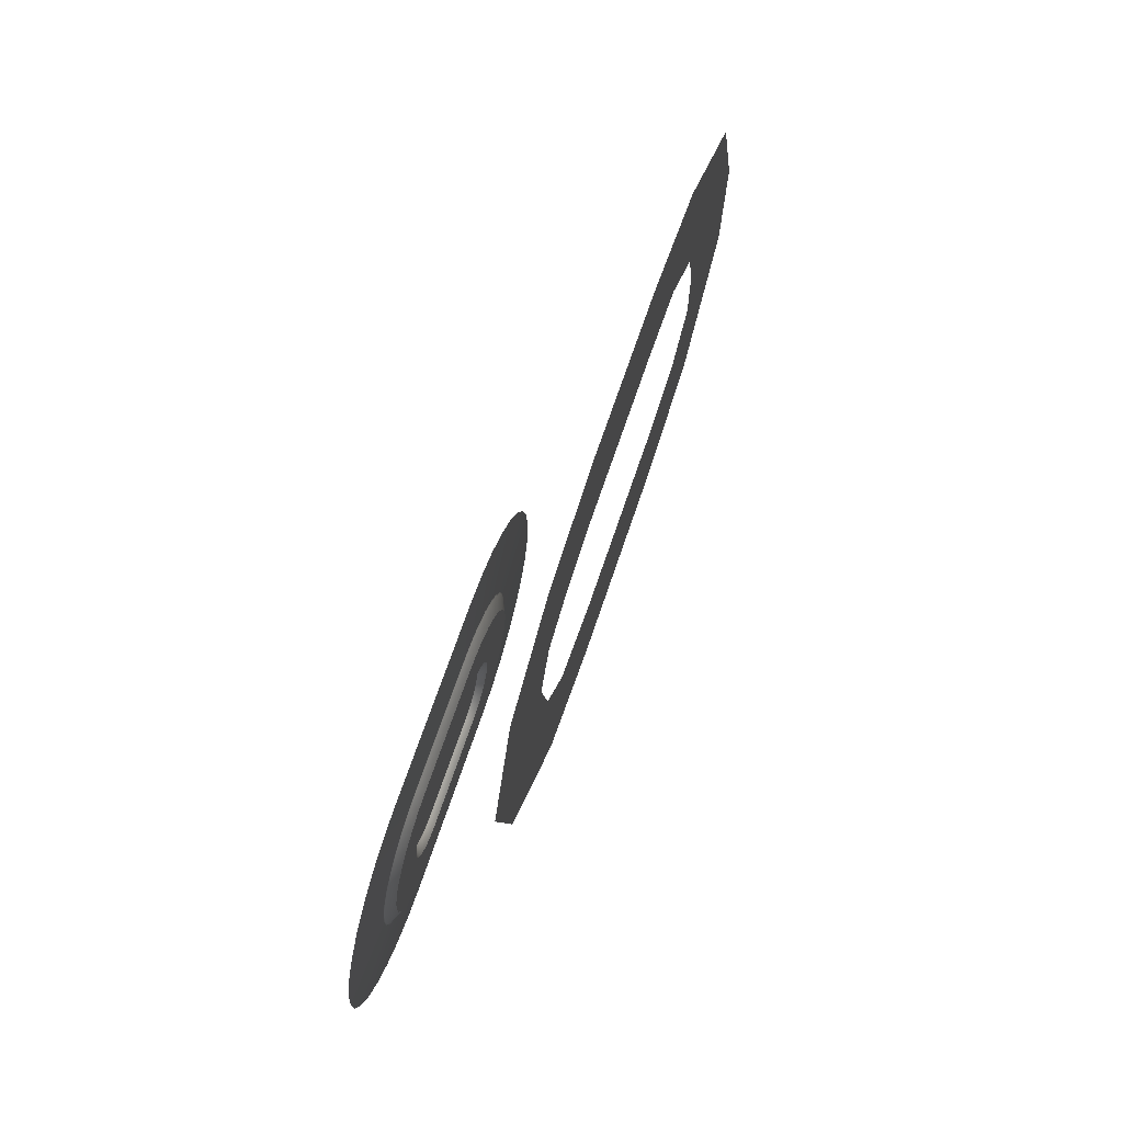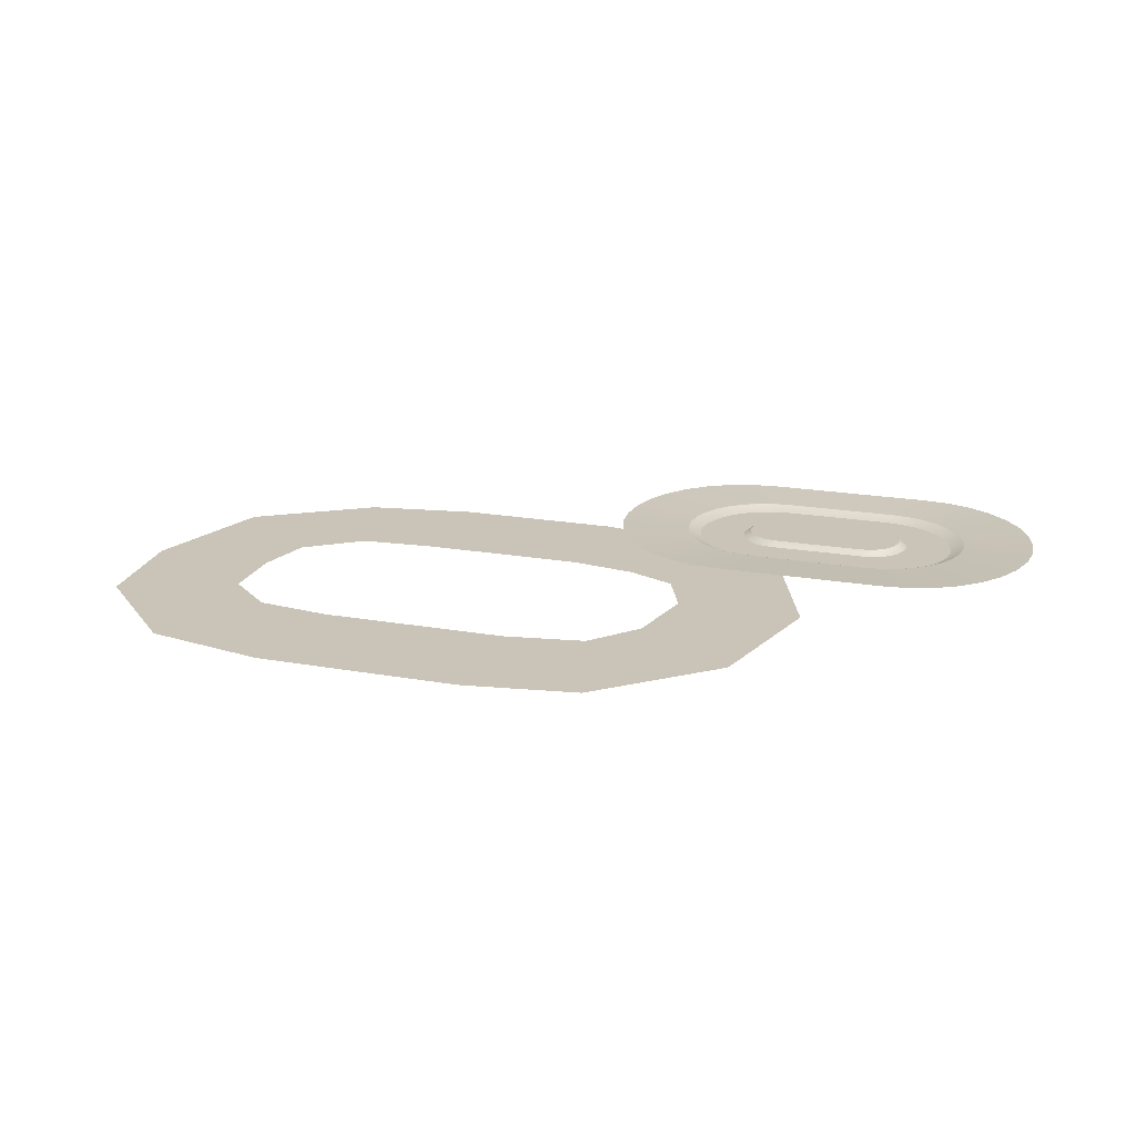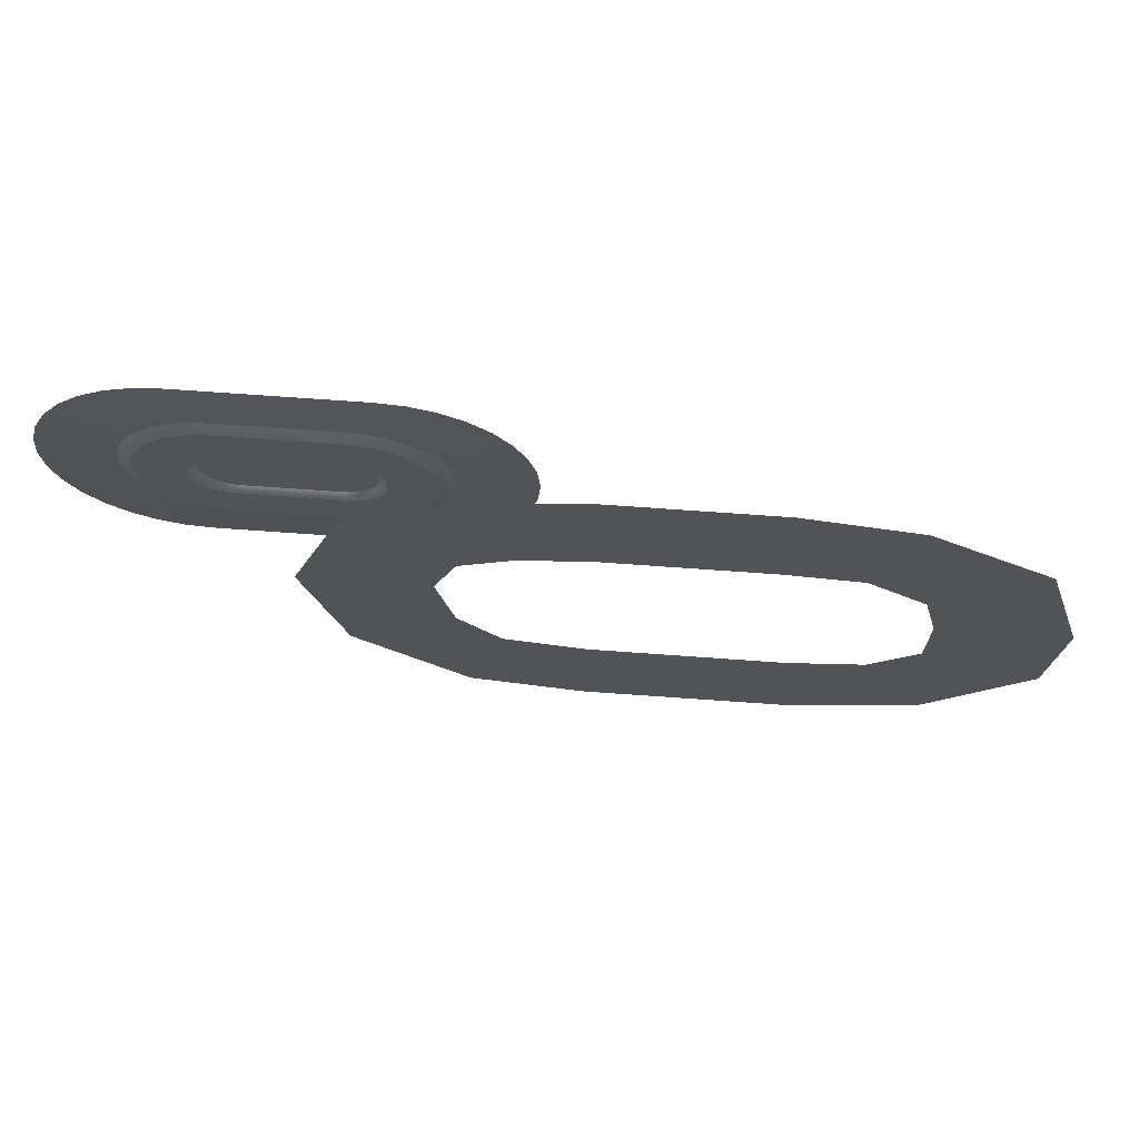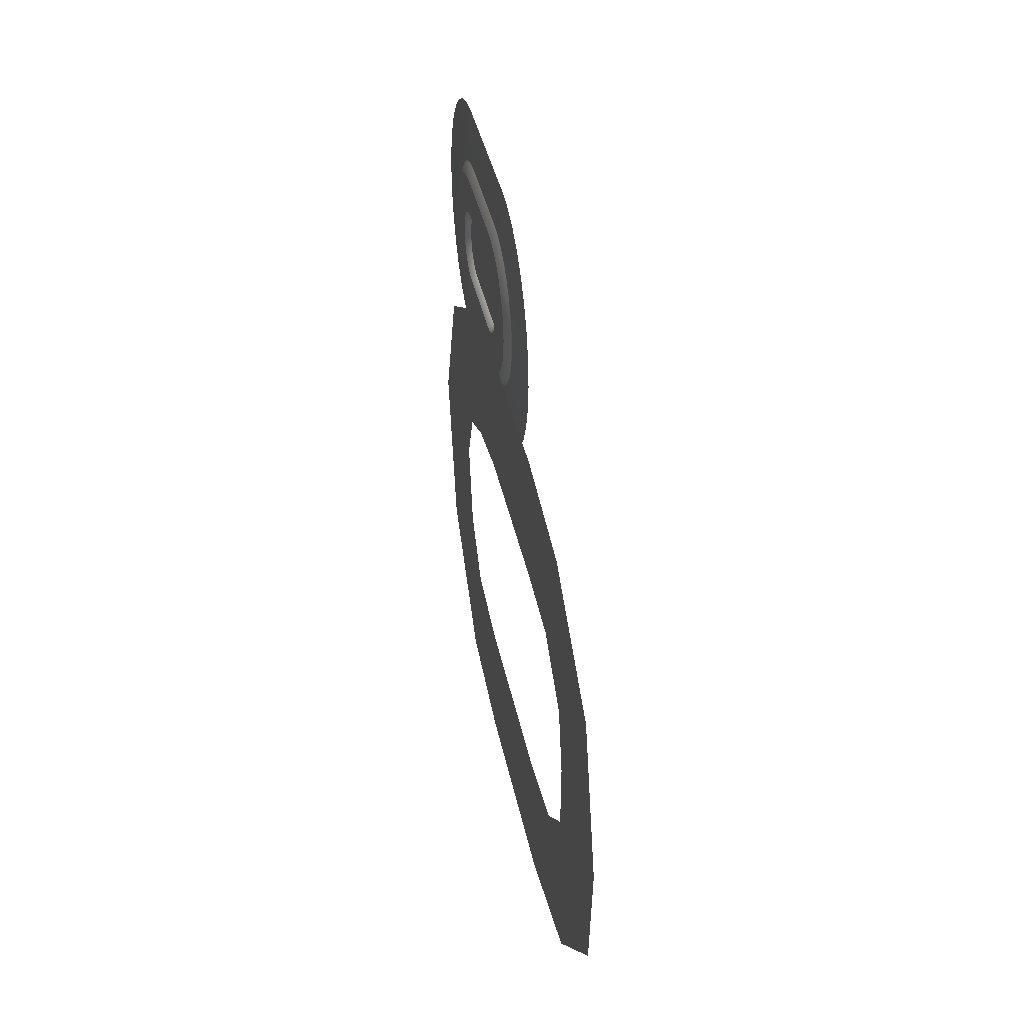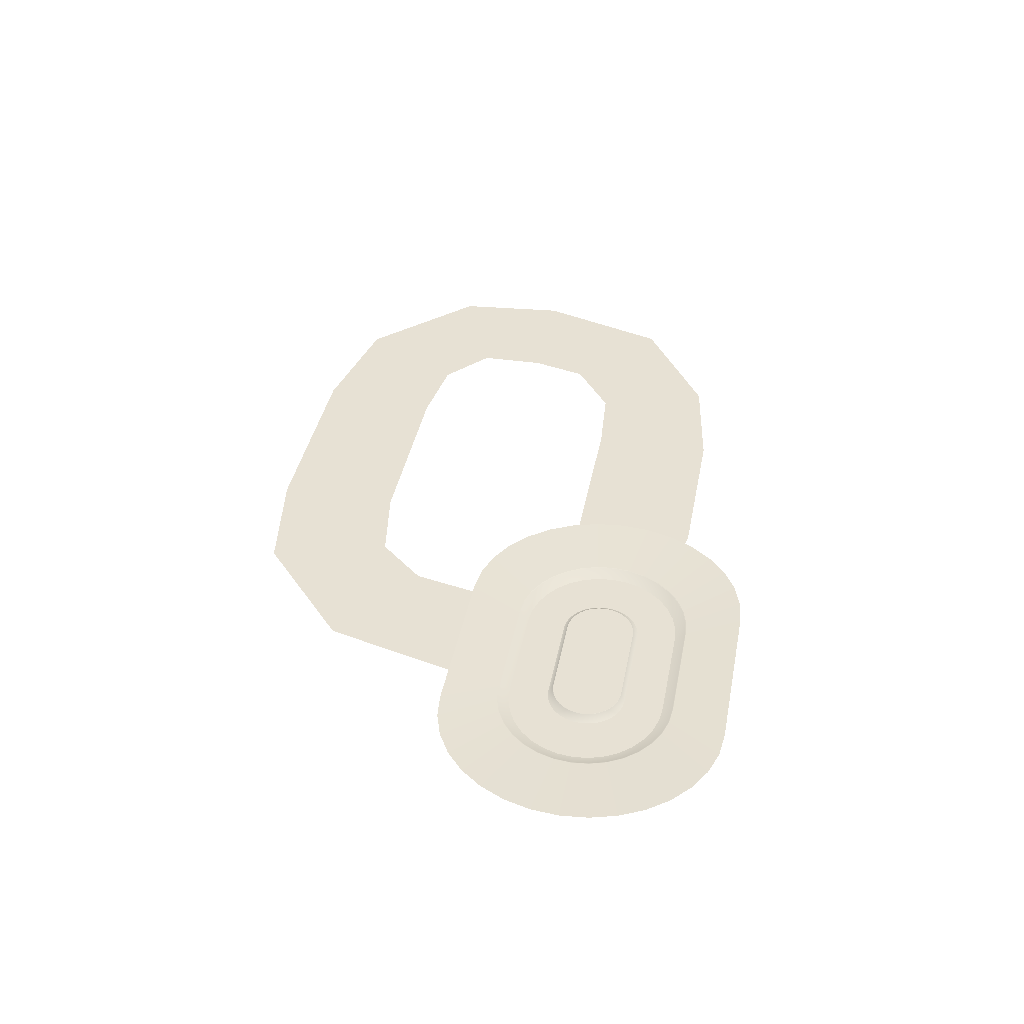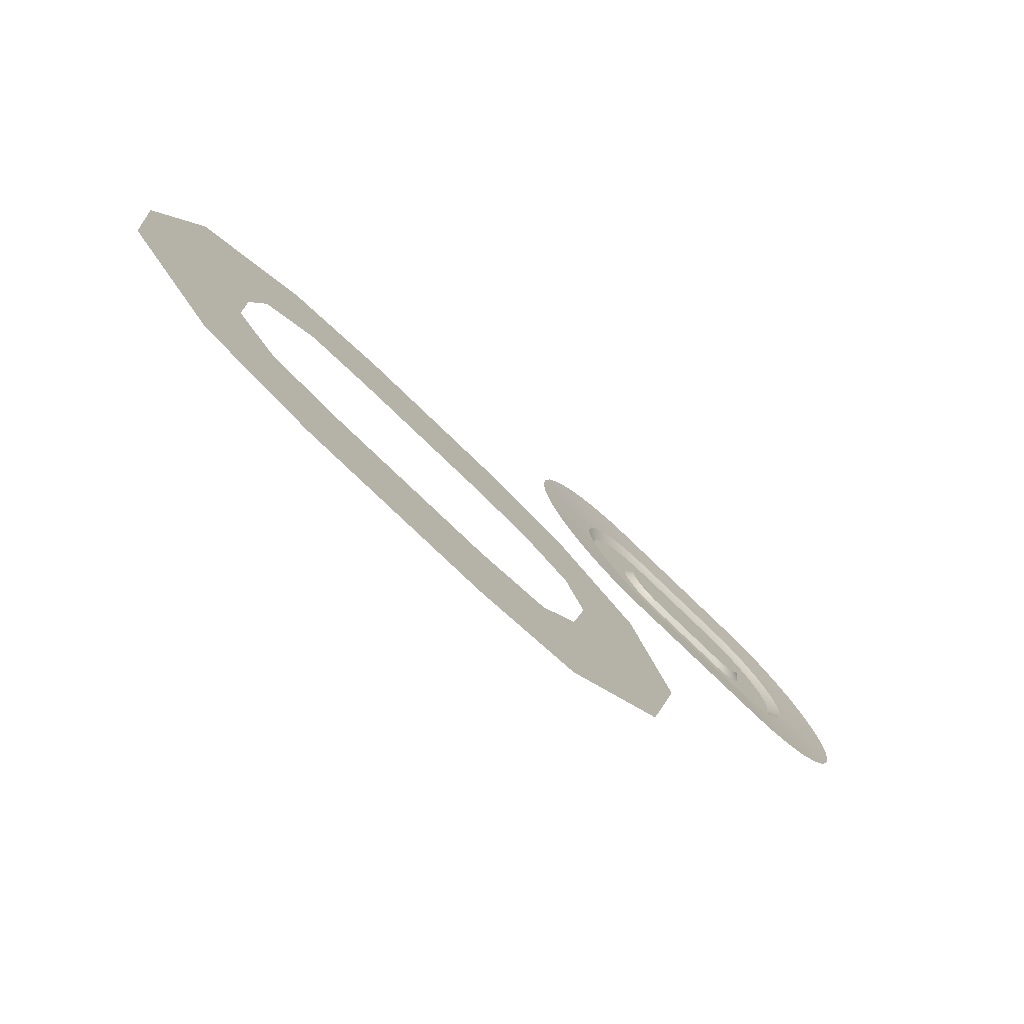
<metadata>
{"format":"obj","ext":"obj","renderer":"f3d","projection":"perspective","resolution":1024,"background":"white","views":[{"elev":68.8,"azim":-71.4,"up":"+Z"},{"elev":19.9,"azim":-161.9,"up":"+Y"},{"elev":68.3,"azim":4.2,"up":"+Z"},{"elev":38.7,"azim":78.7,"up":"+Z"},{"elev":39.4,"azim":-79.2,"up":"+Y"},{"elev":-76.1,"azim":135.9,"up":"+Z"}]}
</metadata>
<code>
g Plane
v -8 0 6
v 8 0 6
v -8 0 -6
v 8 0 -6
v 29.82 0 -2.916
v 20.53 0 -10.52
v 33.91 0 -16.04
v 21.91 0 -16.06
v 32.94 0 -26.91
v 21.81 0 -22.43
v 23.25 0 -36.83
v 17.31 0 -26.41
v 11.5 0 -39.31
v 10.05 0 -27.4
v -8.073 0 -39.4
v -8.011 0 -27.41
v 15.11 0 -6.544
v 18.68 0 4.288
v -18.91 0 -37.69
v -15.61 0 -26.15
v -29.58 0 -28.21
v -19.61 0 -21.53
v -33.18 0 -14.14
v -21.18 0 -14.13
v -28.51 0 -1.726
v -19.01 0 -9.054
v -18.87 0 4.083
v -14.33 0 -7.025
f 1 2 4 3
f 17 18 5 6
f 6 5 7 8
f 8 7 9 10
f 10 9 11 12
f 12 11 13 14
f 14 13 15 16
f 4 2 18 17
f 16 15 19 20
f 20 19 21 22
f 22 21 23 24
f 24 23 25 26
f 26 25 27 28
f 28 27 1 3
g Cylinder.002_Cylinder.003
v -37.27 3.315 -4.416
v -37.27 3.315 2.998
v -37.98 3.315 2.927
v -38.65 3.315 2.716
v -39.27 3.315 2.373
v -39.82 3.315 1.912
v -40.27 3.315 1.351
v -40.6 3.315 0.7096
v -40.8 3.315 0.01414
v -40.87 3.315 -0.7091
v -40.8 3.315 -1.432
v -40.6 3.315 -2.128
v -40.27 3.315 -2.769
v -39.82 3.315 -3.331
v -39.27 3.315 -3.792
v -38.65 3.315 -4.134
v -37.98 3.315 -4.345
v -37.57 3.315 -8.134
v -37.57 3.315 6.715
v -39.12 3.315 6.573
v -40.56 3.315 6.15
v -41.88 3.315 5.464
v -43.05 3.315 4.541
v -44 3.315 3.416
v -44.71 3.315 2.132
v -45.15 3.315 0.7394
v -45.3 3.315 -0.7091
v -45.15 3.315 -2.158
v -44.71 3.315 -3.55
v -44 3.315 -4.834
v -43.05 3.315 -5.959
v -41.88 3.315 -6.882
v -40.56 3.315 -7.569
v -39.12 3.315 -7.991
v -28.1 3.315 -4.416
v -28.1 3.315 2.998
v -27.39 3.315 2.927
v -26.72 3.315 2.716
v -26.1 3.315 2.373
v -25.55 3.315 1.912
v -25.1 3.315 1.351
v -24.77 3.315 0.7096
v -24.57 3.315 0.01414
v -24.5 3.315 -0.7091
v -24.57 3.315 -1.432
v -24.77 3.315 -2.128
v -25.1 3.315 -2.769
v -25.55 3.315 -3.331
v -26.1 3.315 -3.792
v -26.72 3.315 -4.134
v -27.39 3.315 -4.345
v -27.81 3.315 -8.134
v -27.81 3.315 6.715
v -26.26 3.315 6.573
v -24.81 3.315 6.15
v -23.49 3.315 5.464
v -22.32 3.315 4.541
v -21.37 3.315 3.416
v -20.66 3.315 2.132
v -20.22 3.315 0.7394
v -20.08 3.315 -0.7091
v -20.22 3.315 -2.158
v -20.66 3.315 -3.55
v -21.37 3.315 -4.834
v -22.32 3.315 -5.959
v -23.49 3.315 -6.882
v -24.81 3.315 -7.569
v -26.26 3.315 -7.991
v -40.63 4.11 -14.32
v -40.63 4.11 12.9
v -43.16 4.11 12.64
v -45.51 4.11 11.86
v -47.67 4.11 10.61
v -49.56 4.11 8.913
v -51.12 4.11 6.851
v -52.28 4.11 4.498
v -52.99 4.11 1.946
v -53.23 4.11 -0.7091
v -52.99 4.11 -3.364
v -52.28 4.11 -5.917
v -51.12 4.11 -8.269
v -49.56 4.11 -10.33
v -47.67 4.11 -12.02
v -45.51 4.11 -13.28
v -43.16 4.11 -14.06
v -24.74 4.11 -14.32
v -24.74 4.11 12.9
v -22.21 4.11 12.64
v -19.86 4.11 11.86
v -17.7 4.11 10.61
v -15.81 4.11 8.913
v -14.25 4.11 6.851
v -13.1 4.11 4.498
v -12.38 4.11 1.946
v -12.14 4.11 -0.7091
v -12.38 4.11 -3.364
v -13.1 4.11 -5.917
v -14.25 4.11 -8.269
v -15.81 4.11 -10.33
v -17.7 4.11 -12.02
v -19.86 4.11 -13.28
v -22.21 4.11 -14.06
v -36.88 3.863 -4.004
v -36.88 3.872 -3.987
v -36.88 3.872 2.568
v -36.88 3.863 2.586
v -37.53 3.863 2.523
v -37.52 3.872 2.505
v -38.15 3.863 2.335
v -38.13 3.872 2.319
v -38.71 3.863 2.031
v -38.7 3.872 2.016
v -39.21 3.863 1.621
v -39.2 3.872 1.608
v -39.62 3.863 1.122
v -39.6 3.872 1.112
v -39.93 3.863 0.552
v -39.91 3.872 0.5451
v -40.12 3.863 -0.0662
v -40.09 3.872 -0.0697
v -40.18 3.863 -0.7091
v -40.16 3.872 -0.7091
v -40.12 3.863 -1.352
v -40.09 3.872 -1.349
v -39.93 3.863 -1.97
v -39.91 3.872 -1.963
v -39.62 3.863 -2.54
v -39.6 3.872 -2.53
v -39.21 3.863 -3.039
v -39.2 3.872 -3.027
v -38.71 3.863 -3.449
v -38.7 3.872 -3.434
v -38.15 3.863 -3.753
v -38.13 3.872 -3.737
v -37.53 3.863 -3.941
v -37.52 3.872 -3.924
v -28.49 3.872 -3.987
v -28.49 3.863 -4.004
v -28.49 3.863 2.586
v -28.49 3.872 2.568
v -27.85 3.872 2.505
v -27.84 3.863 2.523
v -27.24 3.872 2.319
v -27.23 3.863 2.335
v -26.67 3.872 2.016
v -26.66 3.863 2.031
v -26.18 3.872 1.608
v -26.16 3.863 1.621
v -25.77 3.872 1.112
v -25.75 3.863 1.122
v -25.46 3.872 0.5451
v -25.44 3.863 0.552
v -25.28 3.872 -0.0697
v -25.26 3.863 -0.0662
v -25.22 3.872 -0.7091
v -25.19 3.863 -0.7091
v -25.28 3.872 -1.349
v -25.26 3.863 -1.352
v -25.46 3.872 -1.963
v -25.44 3.863 -1.97
v -25.77 3.872 -2.53
v -25.75 3.863 -2.54
v -26.18 3.872 -3.027
v -26.16 3.863 -3.039
v -26.67 3.872 -3.434
v -26.66 3.863 -3.449
v -27.24 3.872 -3.737
v -27.23 3.863 -3.753
v -27.85 3.872 -3.924
v -27.84 3.863 -3.941
v -38.05 3.873 -9.149
v -38.01 3.855 -9.086
v -38.01 3.855 7.668
v -38.05 3.873 7.731
v -39.75 3.873 7.569
v -39.71 3.855 7.507
v -41.33 3.873 7.089
v -41.28 3.855 7.03
v -42.79 3.873 6.31
v -42.73 3.855 6.256
v -44.07 3.873 5.26
v -44 3.854 5.214
v -45.12 3.873 3.981
v -45.04 3.854 3.944
v -45.9 3.873 2.522
v -45.82 3.854 2.496
v -46.38 3.873 0.9381
v -46.29 3.854 0.9247
v -46.54 3.873 -0.7091
v -46.45 3.853 -0.7091
v -46.38 3.873 -2.356
v -46.29 3.854 -2.343
v -45.9 3.873 -3.94
v -45.82 3.854 -3.914
v -45.12 3.873 -5.399
v -45.04 3.854 -5.362
v -44.07 3.873 -6.678
v -44 3.854 -6.632
v -42.79 3.873 -7.728
v -42.73 3.855 -7.674
v -41.33 3.873 -8.507
v -41.28 3.855 -8.448
v -39.75 3.873 -8.987
v -39.71 3.855 -8.925
v -27.36 3.855 -9.086
v -27.33 3.873 -9.149
v -27.33 3.873 7.731
v -27.36 3.855 7.668
v -25.66 3.855 7.507
v -25.62 3.873 7.569
v -24.09 3.855 7.03
v -24.04 3.873 7.089
v -22.64 3.855 6.256
v -22.58 3.873 6.31
v -21.37 3.854 5.214
v -21.3 3.873 5.26
v -20.33 3.854 3.944
v -20.25 3.873 3.981
v -19.55 3.854 2.496
v -19.47 3.873 2.522
v -19.08 3.854 0.9247
v -18.99 3.873 0.9381
v -18.92 3.853 -0.7091
v -18.83 3.873 -0.7091
v -19.08 3.854 -2.343
v -18.99 3.873 -2.356
v -19.55 3.854 -3.914
v -19.47 3.873 -3.94
v -20.33 3.854 -5.362
v -20.25 3.873 -5.399
v -21.37 3.854 -6.632
v -21.3 3.873 -6.678
v -22.64 3.855 -7.674
v -22.58 3.873 -7.728
v -24.09 3.855 -8.448
v -24.04 3.873 -8.507
v -25.66 3.855 -8.925
v -25.62 3.873 -8.987
f 40 57 58 41
f 33 50 51 34
f 41 58 59 42
f 34 51 52 35
f 42 59 60 43
f 35 52 53 36
f 43 60 61 44
f 36 53 54 37
f 44 61 62 45
f 37 54 55 38
f 30 47 48 31
f 45 62 46 29
f 38 55 56 39
f 31 48 49 32
f 39 56 57 40
f 32 49 50 33
f 74 75 92 91
f 67 68 85 84
f 75 76 93 92
f 68 69 86 85
f 76 77 94 93
f 69 70 87 86
f 77 78 95 94
f 70 71 88 87
f 78 79 96 95
f 71 72 89 88
f 64 65 82 81
f 79 63 80 96
f 72 73 90 89
f 65 66 83 82
f 73 74 91 90
f 66 67 84 83
f 30 64 81 47
f 46 80 63 29
f 207 205 100 101
f 250 252 123 122
f 209 207 101 102
f 203 202 98 99
f 252 254 124 123
f 211 209 102 103
f 254 256 125 124
f 213 211 103 104
f 256 258 126 125
f 215 213 104 105
f 258 260 127 126
f 217 215 105 106
f 260 262 128 127
f 219 217 106 107
f 262 264 129 128
f 221 219 107 108
f 264 266 130 129
f 223 221 108 109
f 225 223 109 110
f 266 234 114 130
f 227 225 110 111
f 229 227 111 112
f 231 229 112 113
f 234 199 97 114
f 238 240 117 116
f 240 242 118 117
f 242 244 119 118
f 133 136 138 140 142 144 146 148 150 152 154 156 158 160 162 164 132 165 197 195 193 191 189 187 185 183 181 179 177 175 173 171 169 168
f 244 246 120 119
f 202 235 115 98
f 246 248 121 120
f 205 203 99 100
f 248 250 122 121
f 235 238 116 115
f 136 133 134 135
f 138 136 135 137
f 140 138 137 139
f 142 140 139 141
f 144 142 141 143
f 146 144 143 145
f 148 146 145 147
f 150 148 147 149
f 152 150 149 151
f 154 152 151 153
f 156 154 153 155
f 158 156 155 157
f 160 158 157 159
f 162 160 159 161
f 164 162 161 163
f 132 164 163 131
f 133 168 167 134
f 238 235 236 237
f 240 238 237 239
f 242 240 239 241
f 244 242 241 243
f 246 244 243 245
f 248 246 245 247
f 250 248 247 249
f 252 250 249 251
f 254 252 251 253
f 256 254 253 255
f 258 256 255 257
f 260 258 257 259
f 262 260 259 261
f 264 262 261 263
f 266 264 263 265
f 234 266 265 233
f 199 234 233 200
f 199 231 113 97
f 30 31 135 134
f 64 30 134 167
f 46 62 232 200
f 66 65 170 172
f 67 66 172 174
f 68 67 174 176
f 69 68 176 178
f 31 32 137 135
f 70 69 178 180
f 32 33 139 137
f 71 70 180 182
f 33 34 141 139
f 72 71 182 184
f 34 35 143 141
f 73 72 184 186
f 35 36 145 143
f 74 73 186 188
f 36 37 147 145
f 75 74 188 190
f 37 38 149 147
f 76 75 190 192
f 38 39 151 149
f 77 76 192 194
f 39 40 153 151
f 78 77 194 196
f 40 41 155 153
f 79 78 196 198
f 41 42 157 155
f 42 43 159 157
f 65 64 167 170
f 43 44 161 159
f 44 45 163 161
f 63 79 198 166
f 29 63 166 131
f 89 90 253 251
f 49 48 204 206
f 96 80 233 265
f 90 91 255 253
f 50 49 206 208
f 80 46 200 233
f 91 92 257 255
f 51 50 208 210
f 92 93 259 257
f 52 51 210 212
f 93 94 261 259
f 53 52 212 214
f 94 95 263 261
f 54 53 214 216
f 81 82 237 236
f 95 96 265 263
f 55 54 216 218
f 82 83 239 237
f 56 55 218 220
f 83 84 241 239
f 47 81 236 201
f 57 56 220 222
f 84 85 243 241
f 58 57 222 224
f 85 86 245 243
f 59 58 224 226
f 86 87 247 245
f 48 47 201 204
f 60 59 226 228
f 87 88 249 247
f 61 60 228 230
f 88 89 251 249
f 62 61 230 232
f 170 167 168 169
f 172 170 169 171
f 174 172 171 173
f 176 174 173 175
f 178 176 175 177
f 180 178 177 179
f 182 180 179 181
f 184 182 181 183
f 186 184 183 185
f 188 186 185 187
f 190 188 187 189
f 192 190 189 191
f 194 192 191 193
f 196 194 193 195
f 198 196 195 197
f 166 198 197 165
f 131 166 165 132
f 45 29 131 163
f 204 201 202 203
f 206 204 203 205
f 208 206 205 207
f 210 208 207 209
f 212 210 209 211
f 214 212 211 213
f 216 214 213 215
f 218 216 215 217
f 220 218 217 219
f 222 220 219 221
f 224 222 221 223
f 226 224 223 225
f 228 226 225 227
f 230 228 227 229
f 232 230 229 231
f 200 232 231 199
f 201 236 235 202

</code>
